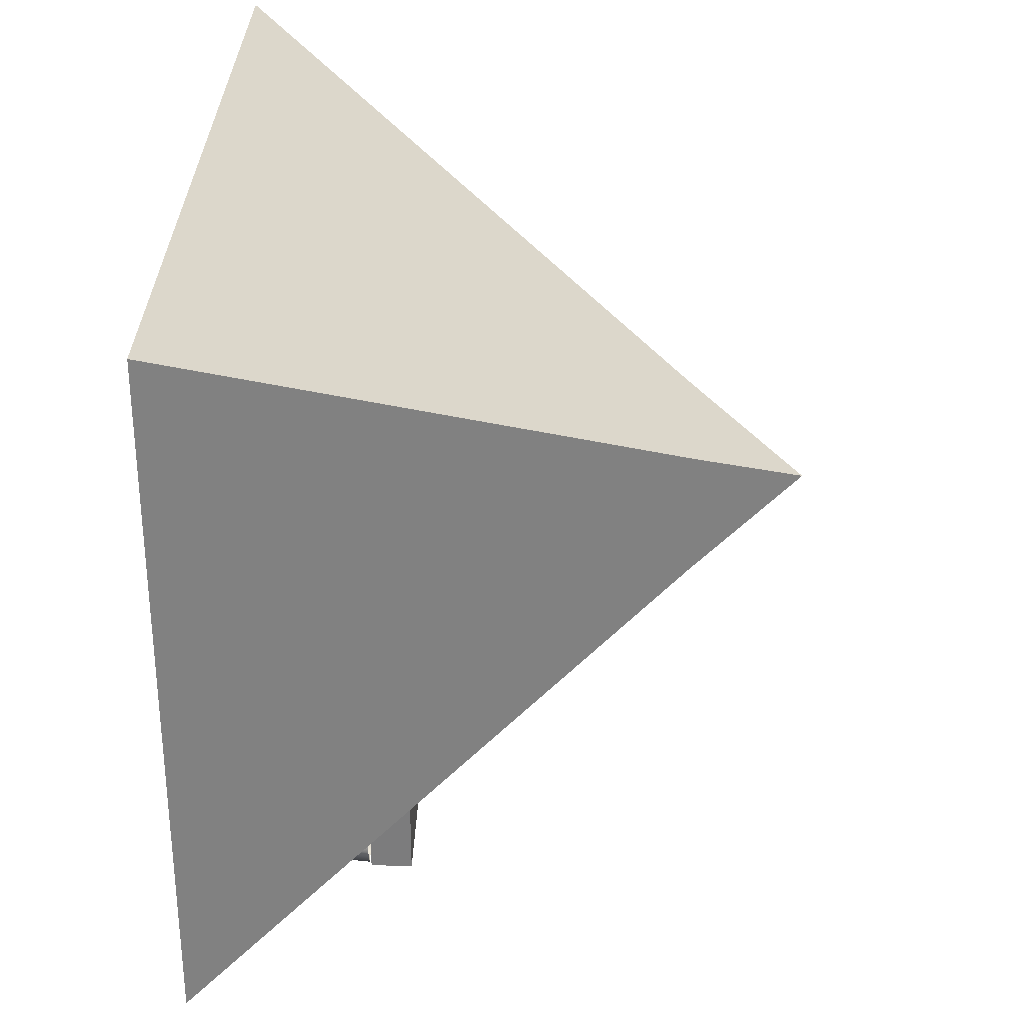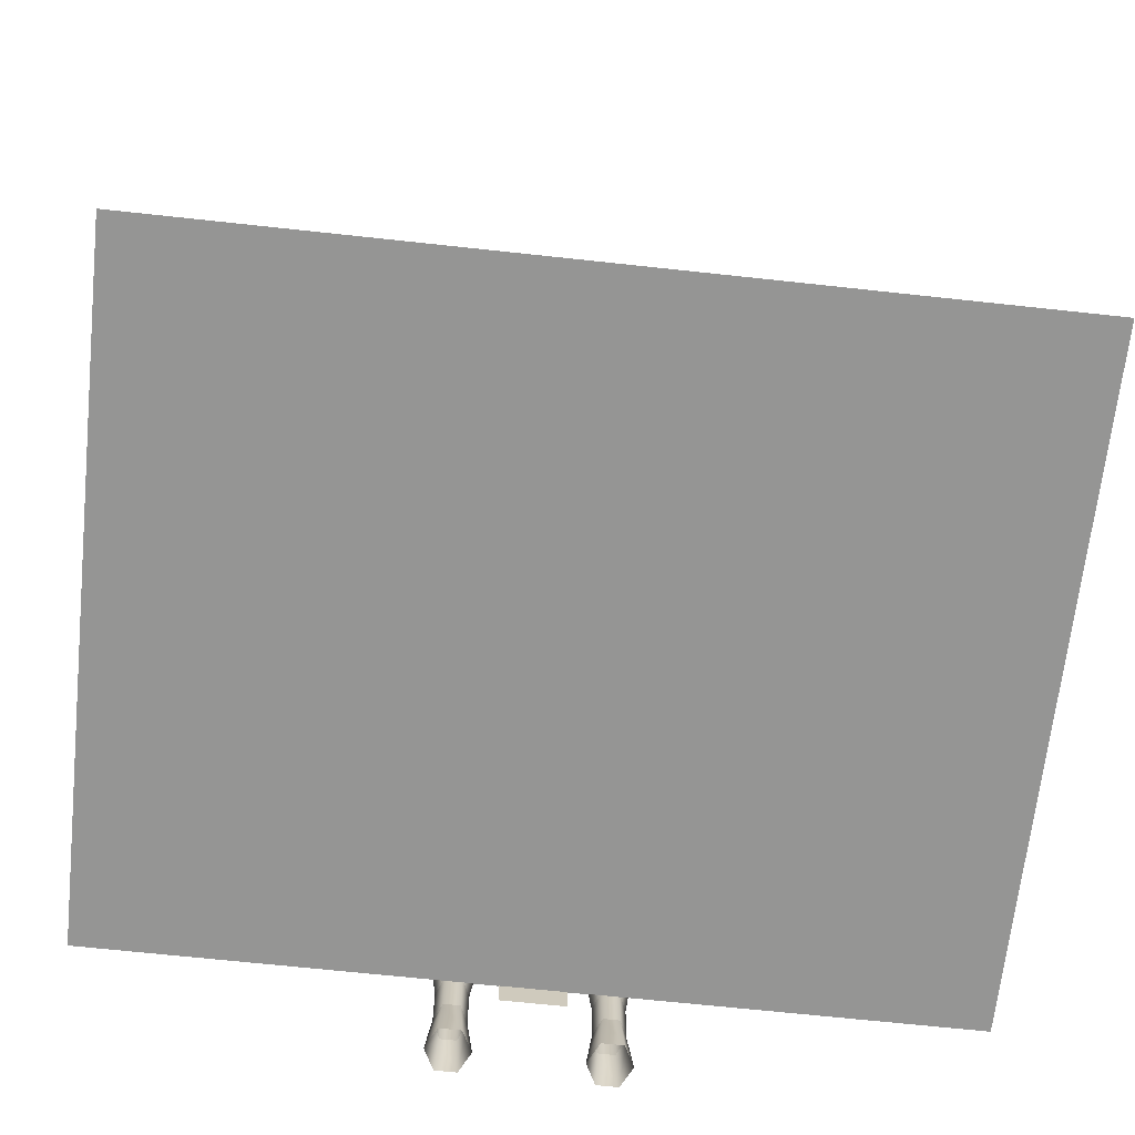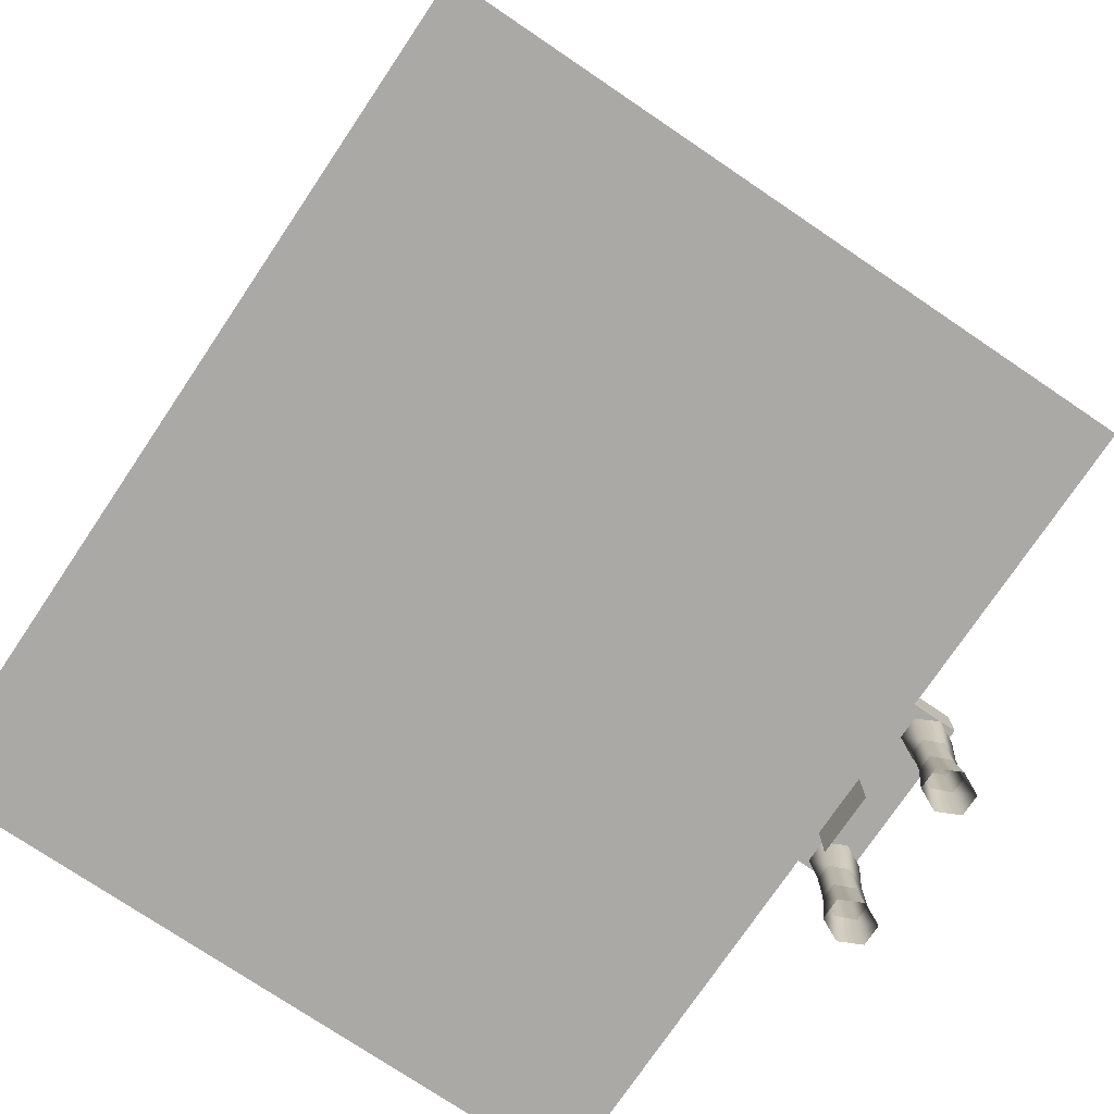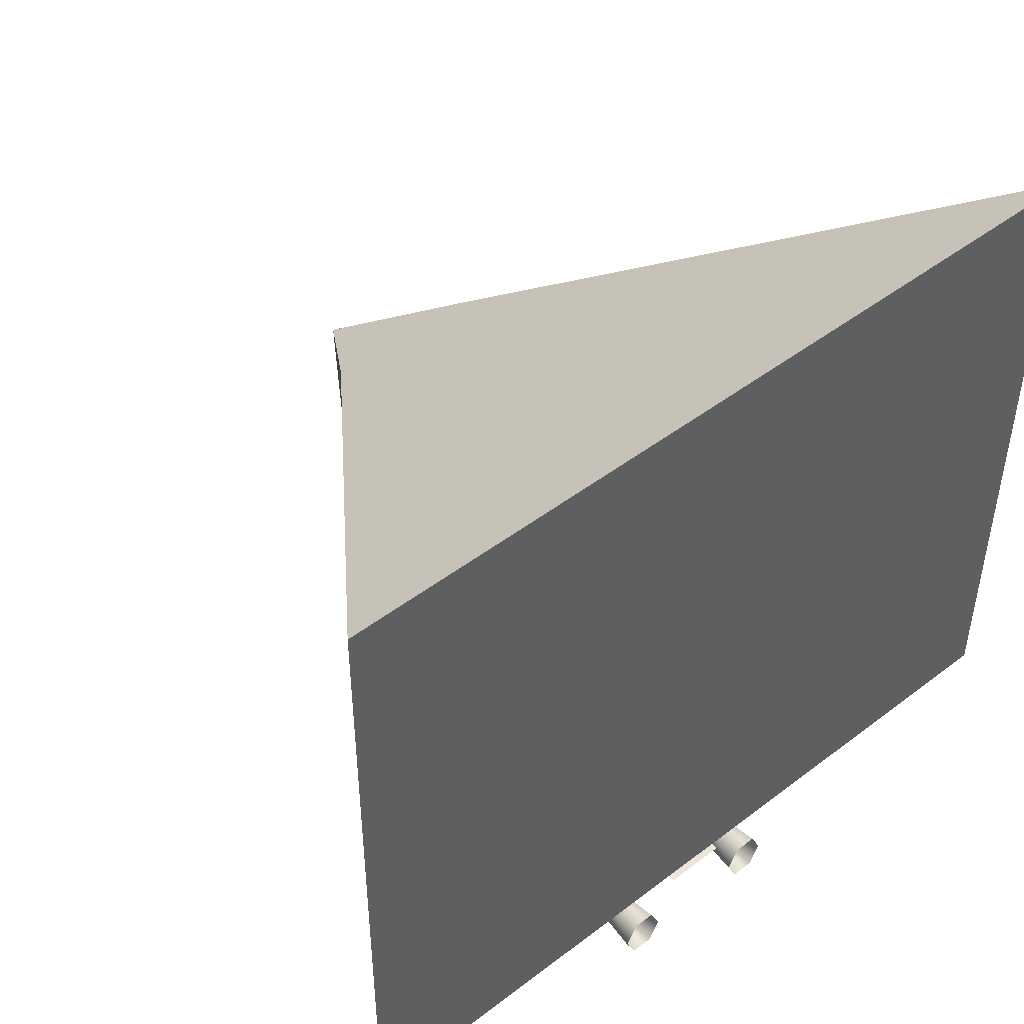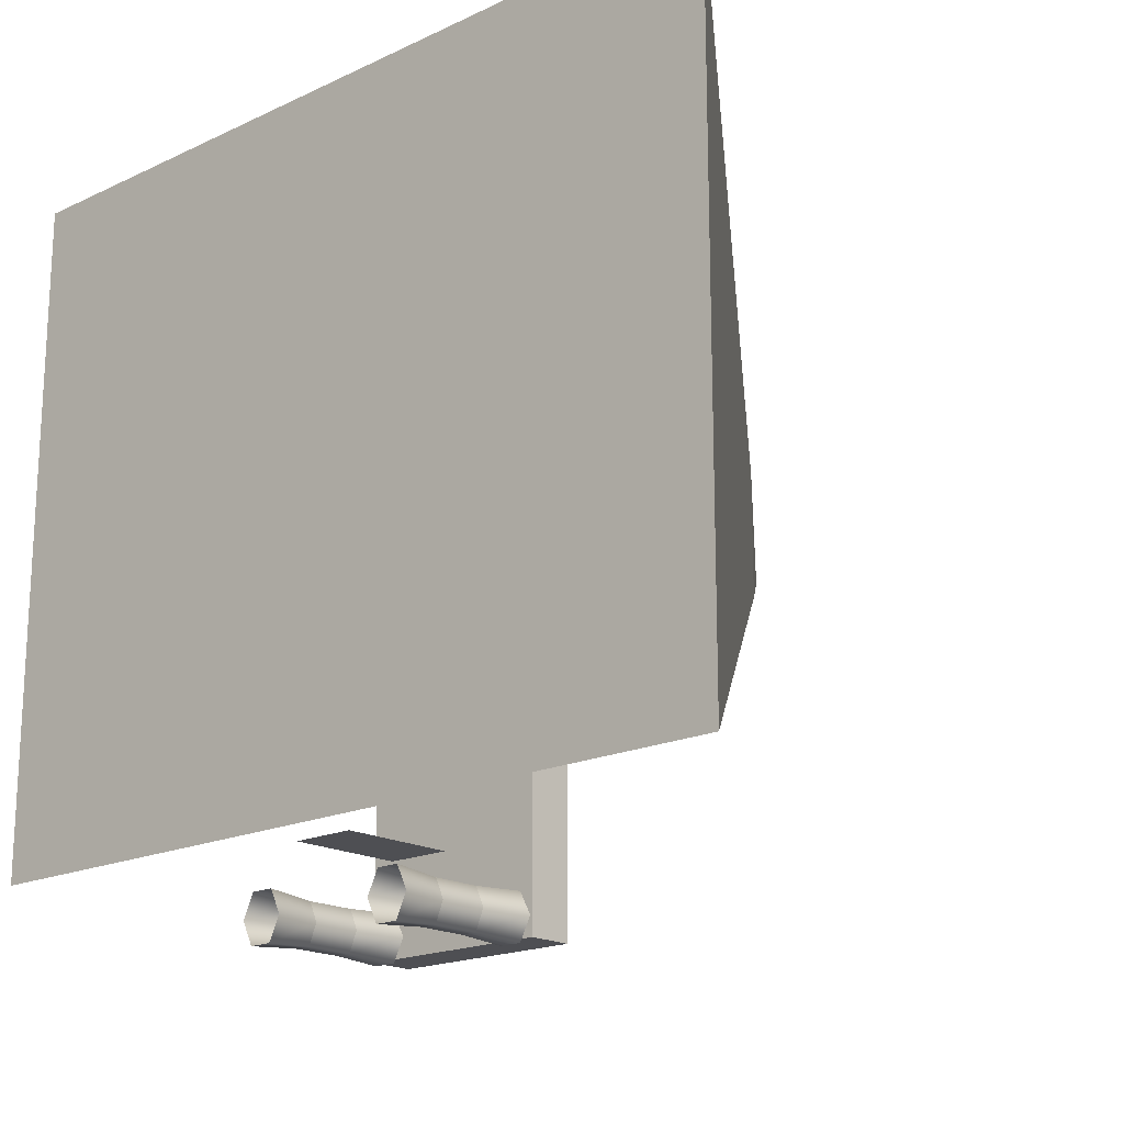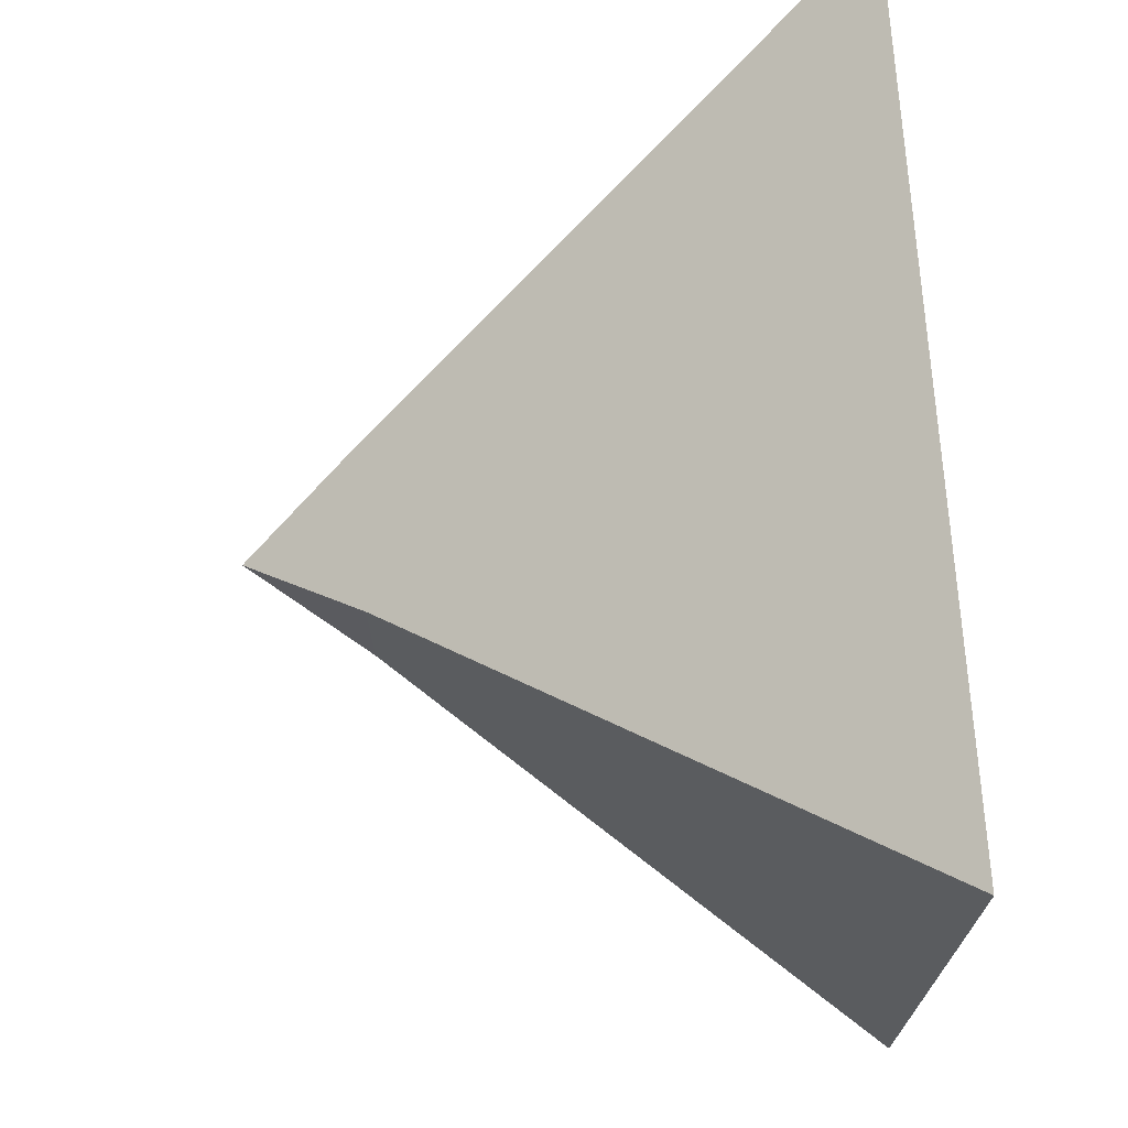
<metadata>
{"format":"obj","ext":"obj","renderer":"f3d","projection":"perspective","resolution":1024,"background":"white","views":[{"elev":31.0,"azim":91.8,"up":"+Z"},{"elev":-67.4,"azim":-6.2,"up":"+Y"},{"elev":-75.5,"azim":56.0,"up":"+Y"},{"elev":47.0,"azim":-40.8,"up":"+Z"},{"elev":-18.2,"azim":42.3,"up":"+Z"},{"elev":70.3,"azim":-93.6,"up":"+Z"}]}
</metadata>
<code>
v -0.000369 6.548 1.074
v -1.666 3.994 2.562
v -0.000369 6.548 1.074
v 1.915 3.994 2.562
v -0.000369 6.548 1.074
v 1.915 3.994 -0.2489
v -0.000369 6.548 1.074
v -1.666 3.994 -0.2489
v -1.965 -2.329 -3.682
v -1.965 -3.289 -3.682
v 2.25 -2.329 -3.682
v 2.25 -3.289 -3.682
v 2.25 -2.329 -8.563
v 2.25 -3.289 -8.563
v -1.965 -2.329 -8.563
v -1.965 -3.289 -8.563
v 2.127 -4.463 -8.168
v 2.26 -3.355 -8.168
v 1.945 -4.463 -7.74
v 2.012 -3.355 -7.685
v 1.582 -4.463 -7.74
v 1.515 -3.355 -7.685
v 1.4 -4.463 -8.168
v 1.267 -3.355 -8.168
v 1.582 -4.463 -8.596
v 1.515 -3.355 -8.651
v 1.945 -4.463 -8.596
v 2.012 -3.355 -8.651
v 2.127 -5.5 -8.168
v 2.127 -4.463 -8.168
v 1.945 -5.5 -7.74
v 1.945 -4.463 -7.74
v 1.582 -5.5 -7.74
v 1.582 -4.463 -7.74
v 1.4 -5.5 -8.168
v 1.4 -4.463 -8.168
v 1.582 -5.5 -8.596
v 1.582 -4.463 -8.596
v 1.945 -5.5 -8.596
v 1.945 -4.463 -8.596
v 2.26 -6.548 -8.168
v 2.127 -5.5 -8.168
v 2.012 -6.548 -7.659
v 1.945 -5.5 -7.74
v 1.515 -6.548 -7.659
v 1.582 -5.5 -7.74
v 1.267 -6.548 -8.168
v 1.4 -5.5 -8.168
v 1.515 -6.548 -8.677
v 1.582 -5.5 -8.596
v 2.012 -6.548 -8.677
v 1.945 -5.5 -8.596
v -1.206 -4.463 -8.168
v -1.073 -3.355 -8.168
v -1.388 -4.463 -7.74
v -1.321 -3.355 -7.685
v -1.752 -4.463 -7.74
v -1.818 -3.355 -7.685
v -1.933 -4.463 -8.168
v -2.067 -3.355 -8.168
v -1.752 -4.463 -8.596
v -1.818 -3.355 -8.651
v -1.388 -4.463 -8.596
v -1.321 -3.355 -8.651
v -1.206 -5.5 -8.168
v -1.206 -4.463 -8.168
v -1.388 -5.5 -7.74
v -1.388 -4.463 -7.74
v -1.752 -5.5 -7.74
v -1.752 -4.463 -7.74
v -1.933 -5.5 -8.168
v -1.933 -4.463 -8.168
v -1.752 -5.5 -8.596
v -1.752 -4.463 -8.596
v -1.388 -5.5 -8.596
v -1.388 -4.463 -8.596
v -1.074 -6.548 -8.168
v -1.206 -5.5 -8.168
v -1.322 -6.548 -7.659
v -1.388 -5.5 -7.74
v -1.818 -6.548 -7.659
v -1.752 -5.5 -7.74
v -2.066 -6.548 -8.168
v -1.933 -5.5 -8.168
v -1.818 -6.548 -8.677
v -1.752 -5.5 -8.596
v -1.322 -6.548 -8.677
v -1.388 -5.5 -8.596
v 0.7452 -4.087 -6.868
v -0.6548 -4.087 -6.868
v 0.7452 -6.548 -6.868
v -0.6548 -6.548 -6.868
v -1.666 3.994 2.562
v -9.37 -6.548 8.677
v 1.915 3.994 2.562
v 9.37 -6.548 8.677
v 1.915 3.994 -0.2489
v 9.37 -6.548 -6.531
v -1.666 3.994 -0.2489
v -9.37 -6.548 -6.531
g Regroup10
f 1 2 3
f 2 4 3
f 3 4 5
f 4 6 5
f 5 6 7
f 6 8 7
f 7 8 1
f 8 2 1
f 7 1 5
f 1 3 5
f 2 8 4
f 8 6 4
f 9 10 11
f 10 12 11
f 11 12 13
f 12 14 13
f 13 14 15
f 14 16 15
f 15 16 9
f 16 10 9
f 15 9 13
f 9 11 13
f 10 16 12
f 16 14 12
f 17 18 19
f 18 20 19
f 19 20 22
f 19 22 21
f 21 22 23
f 22 24 23
f 23 24 26
f 23 26 25
f 25 26 27
f 26 28 27
f 27 28 18
f 27 18 17
f 29 30 31
f 30 32 31
f 31 32 34
f 31 34 33
f 33 34 35
f 34 36 35
f 35 36 38
f 35 38 37
f 37 38 39
f 38 40 39
f 39 40 30
f 39 30 29
f 41 42 43
f 42 44 43
f 43 44 46
f 43 46 45
f 45 46 47
f 46 48 47
f 47 48 50
f 47 50 49
f 49 50 51
f 50 52 51
f 51 52 42
f 51 42 41
f 53 54 55
f 54 56 55
f 55 56 58
f 55 58 57
f 57 58 59
f 58 60 59
f 59 60 62
f 59 62 61
f 61 62 63
f 62 64 63
f 63 64 54
f 63 54 53
f 65 66 67
f 66 68 67
f 67 68 70
f 67 70 69
f 69 70 71
f 70 72 71
f 71 72 74
f 71 74 73
f 73 74 75
f 74 76 75
f 75 76 66
f 75 66 65
f 77 78 79
f 78 80 79
f 79 80 82
f 79 82 81
f 81 82 83
f 82 84 83
f 83 84 86
f 83 86 85
f 85 86 87
f 86 88 87
f 87 88 78
f 87 78 77
f 89 91 92
f 89 92 90
f 93 94 95
f 94 96 95
f 95 96 97
f 96 98 97
f 97 98 99
f 98 100 99
f 99 100 93
f 100 94 93
f 99 93 97
f 93 95 97
f 94 100 96
f 100 98 96

</code>
